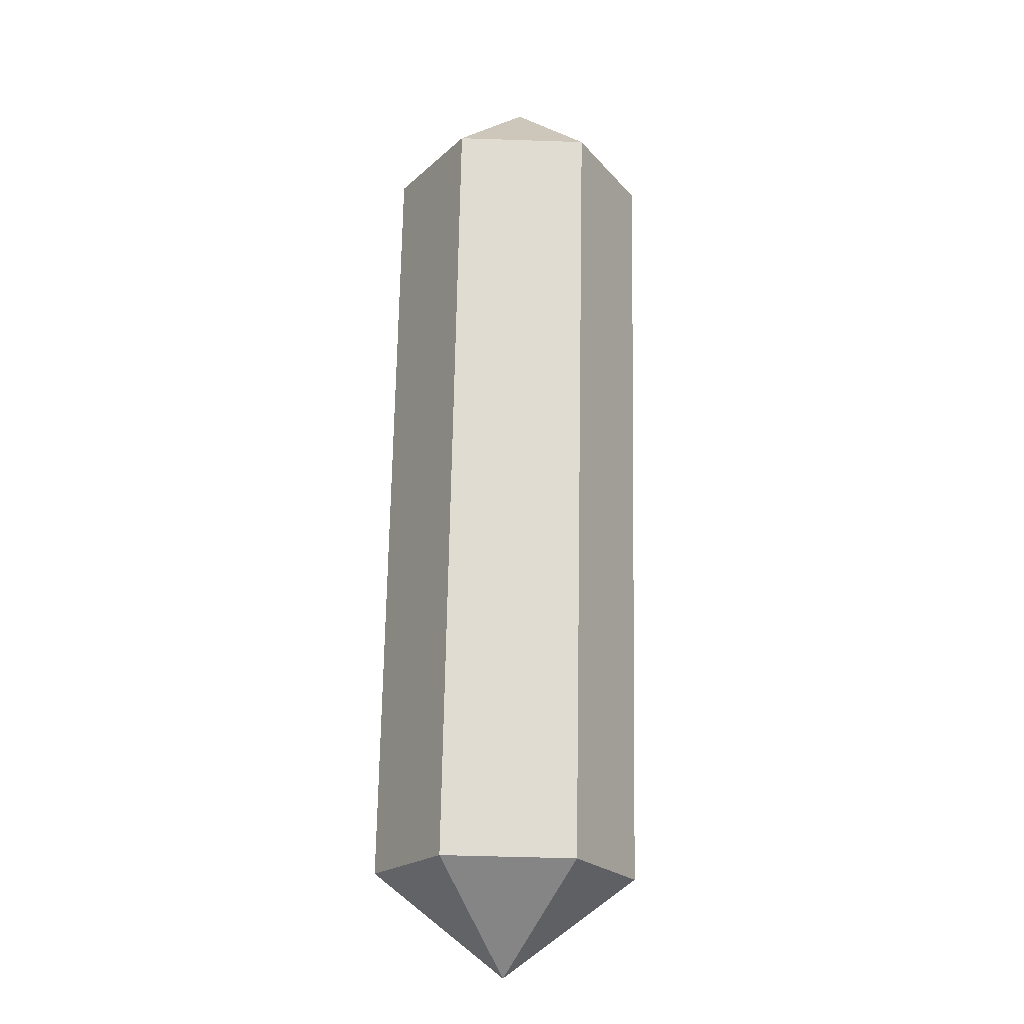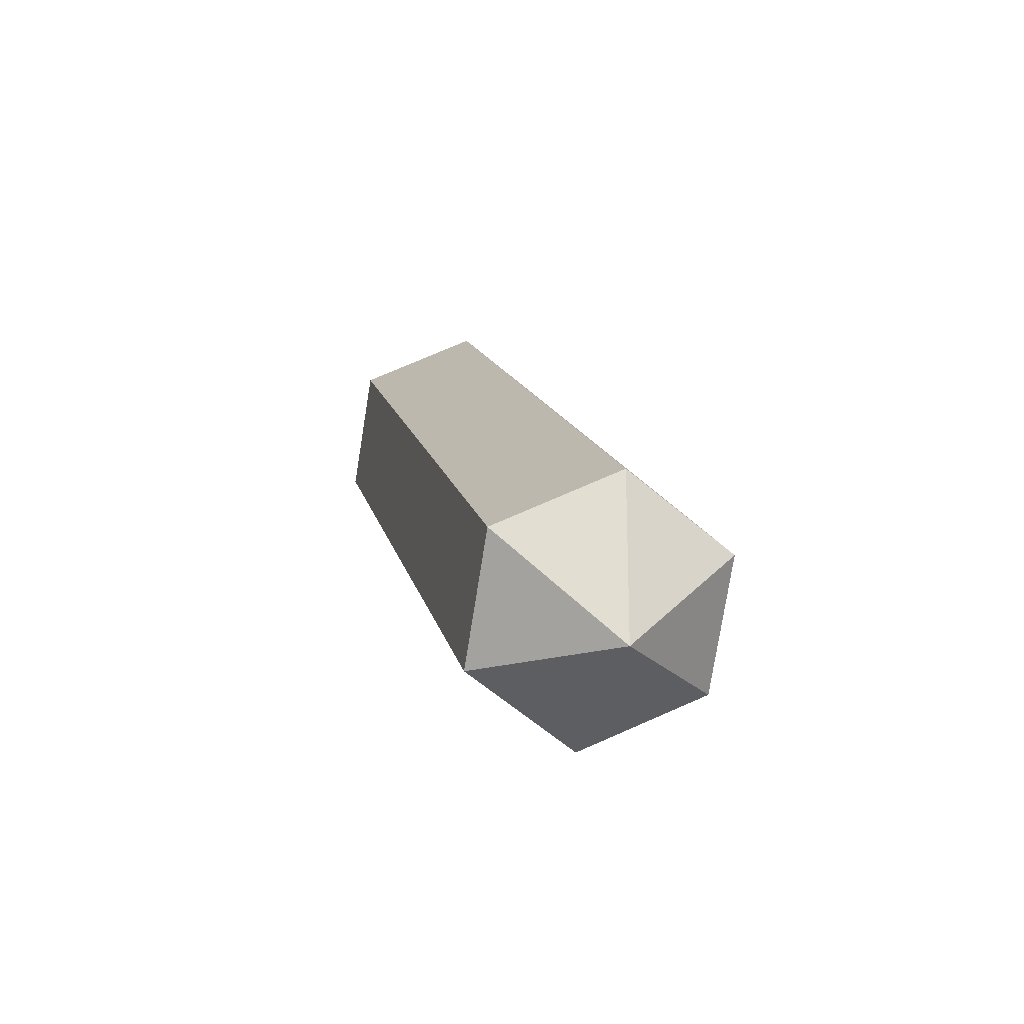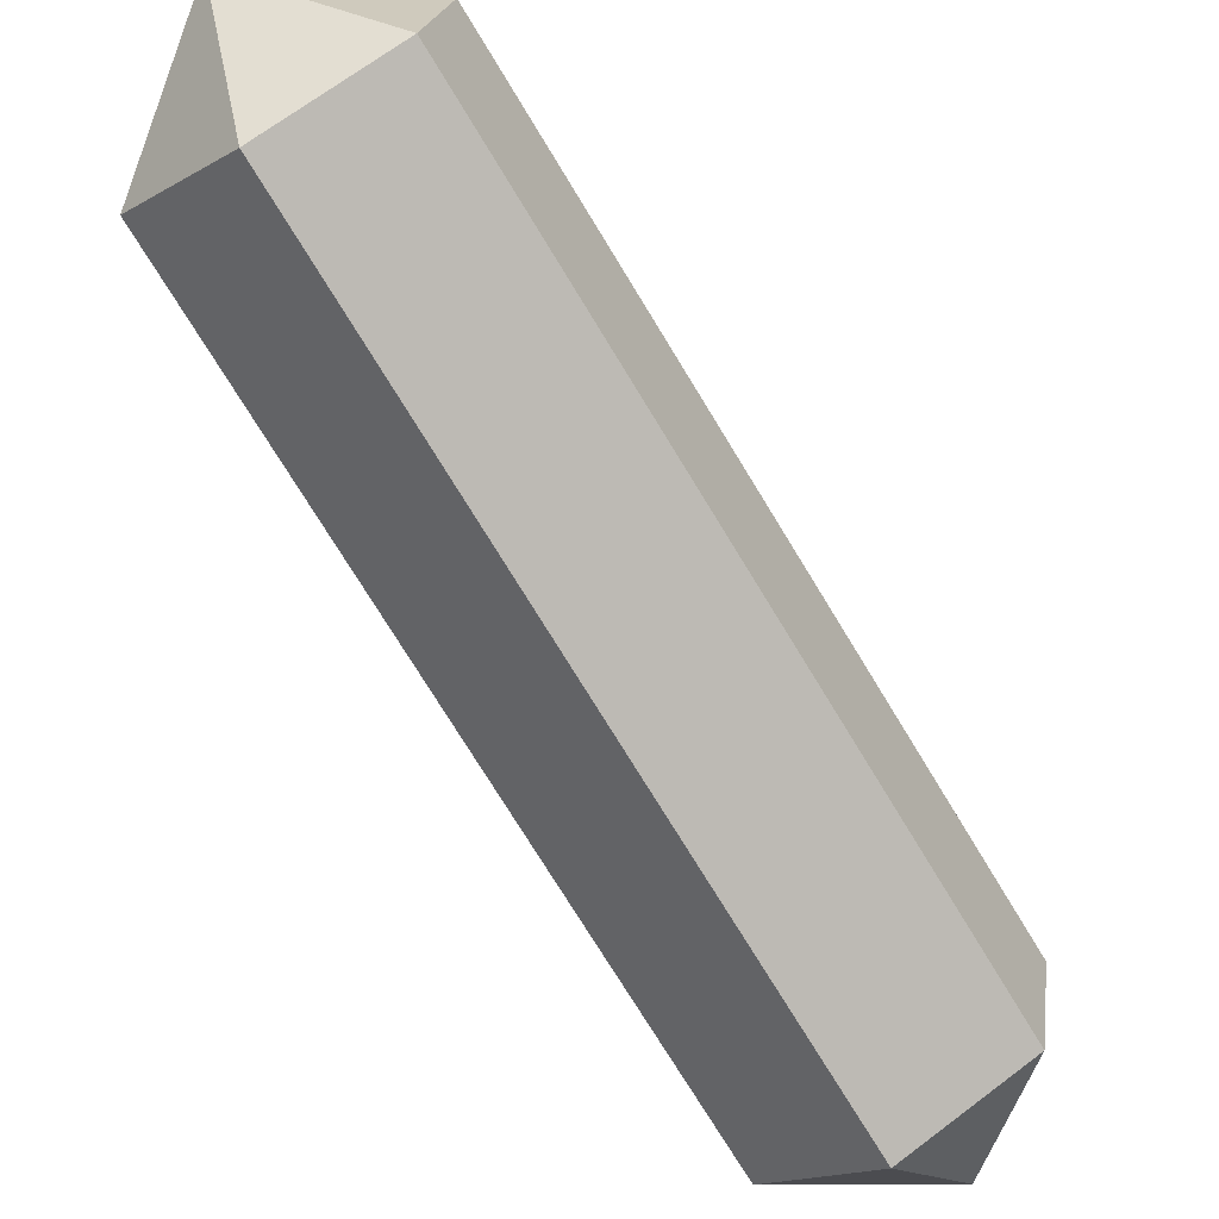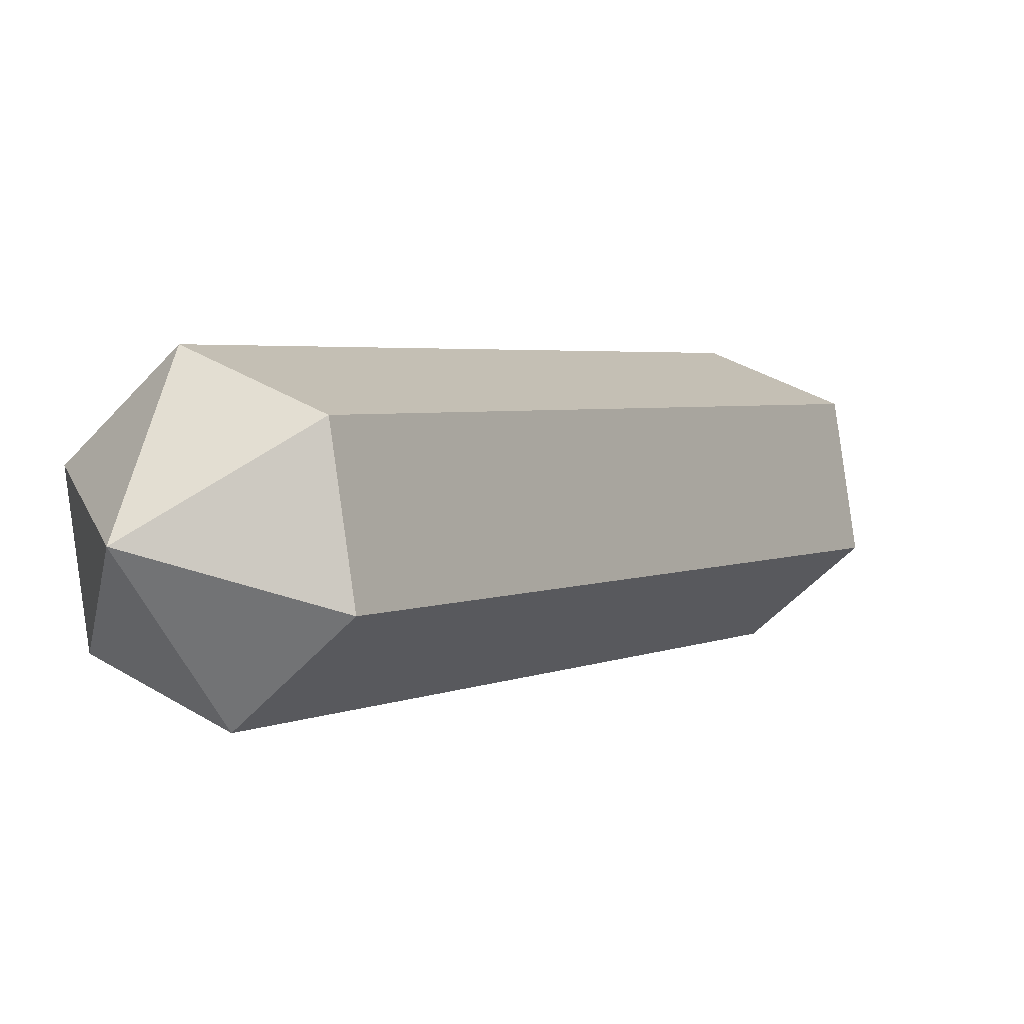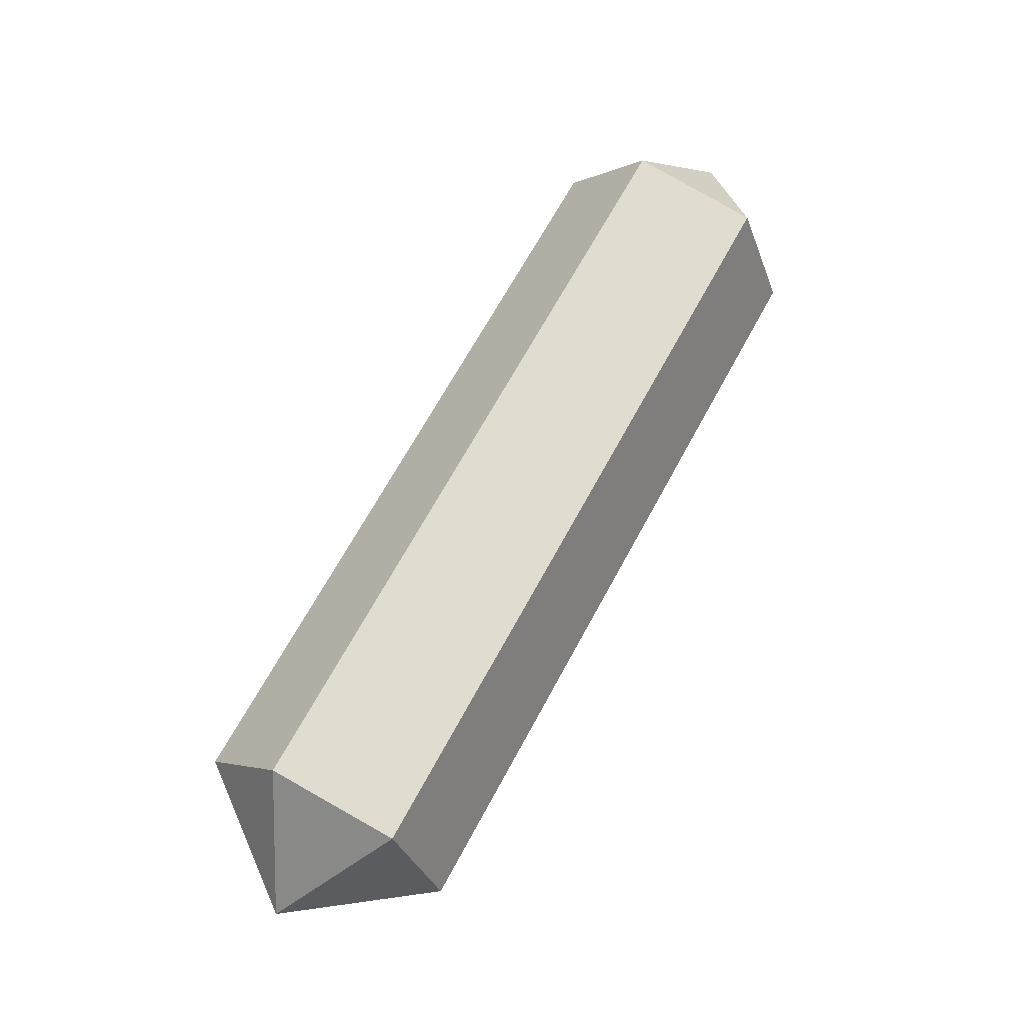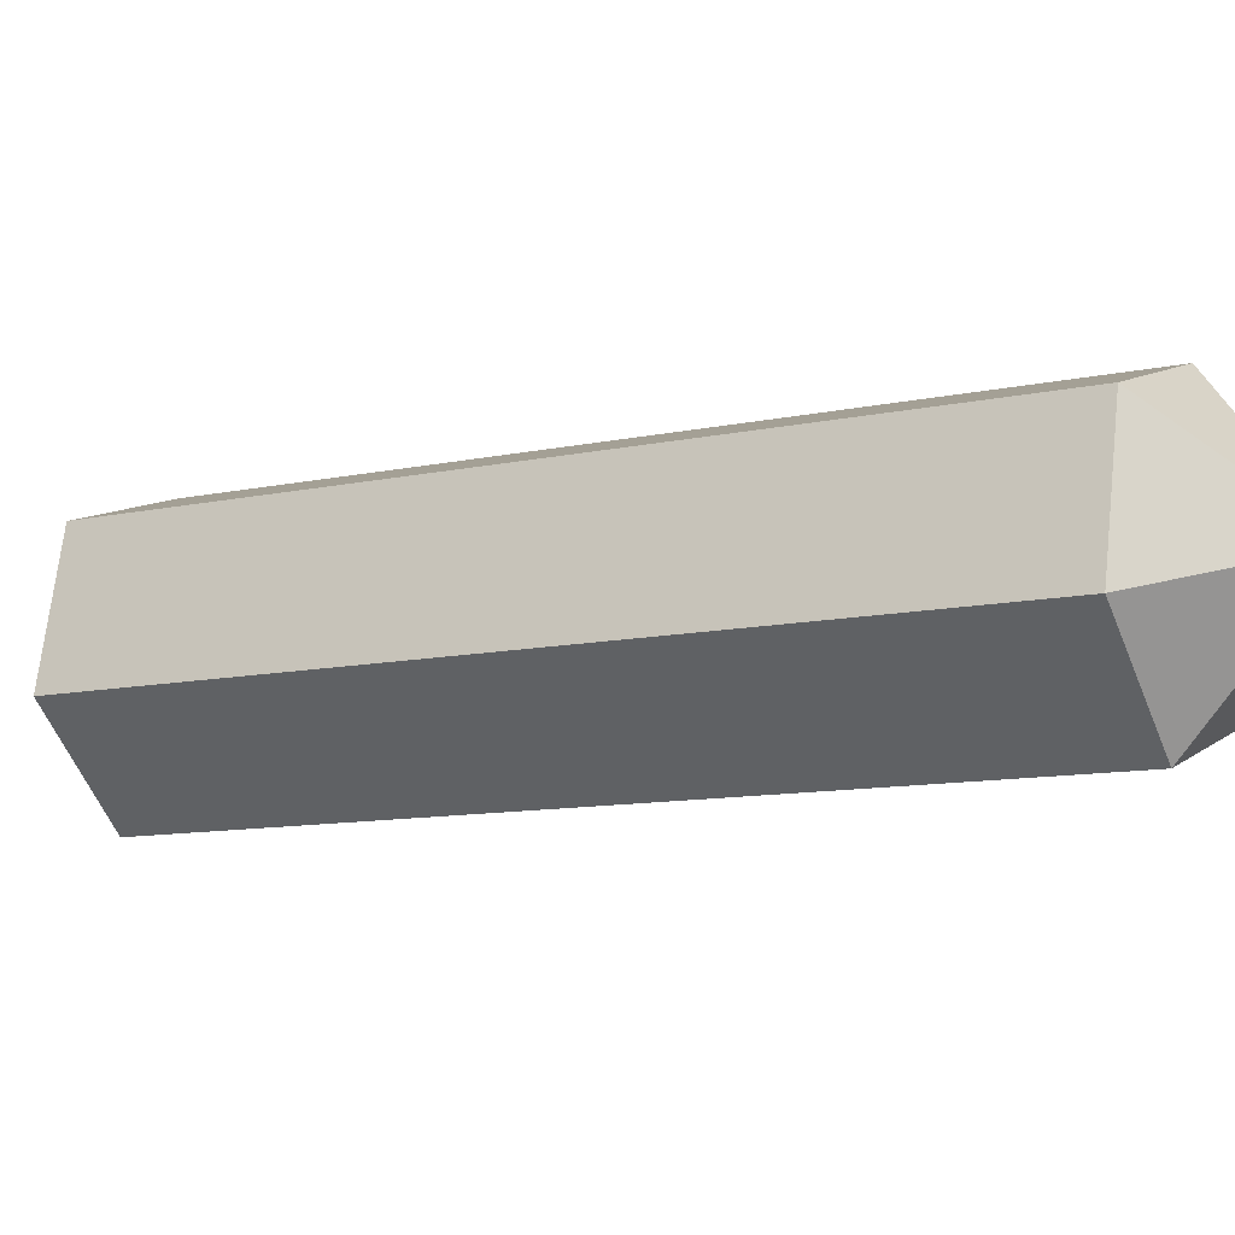
<metadata>
{"format":"obj","ext":"obj","renderer":"f3d","projection":"perspective","resolution":1024,"background":"white","views":[{"elev":-50.3,"azim":177.9,"up":"+Y"},{"elev":75.5,"azim":156.5,"up":"+Y"},{"elev":69.7,"azim":143.1,"up":"+Z"},{"elev":38.9,"azim":37.1,"up":"+Z"},{"elev":-34.3,"azim":108.8,"up":"+Y"},{"elev":69.3,"azim":-83.6,"up":"+Z"}]}
</metadata>
<code>
o Cylinder
v -0 -0.8315 0.1914
v 0 2.422 -1.687
v -0.5 -0.4997 -0.000152
v -0.5 2.09 -1.495
v -0.25 -0.7162 -0.3752
v -0.25 1.874 -1.87
v 0.25 -0.7162 -0.3752
v 0.25 1.874 -1.87
v 0.5 -0.4997 -0.000152
v 0.5 2.09 -1.495
v 0.25 -0.2832 0.3748
v 0.25 2.307 -1.12
v -0.25 -0.2832 0.3748
v -0.25 2.307 -1.12
g Cylinder_Cylinder_Side_Mat
f 3 4 6 5
f 5 6 8 7
f 7 8 10 9
f 9 10 12 11
f 11 12 14 13
f 13 14 4 3
f 10 8 12
f 12 8 2
f 2 8 14
f 14 8 6
f 14 6 2
f 11 1 7
f 7 1 13
f 13 1 5
f 9 7 11
f 11 7 13
f 13 7 5
f 13 5 3
g Cylinder_Cylinder_End_Mat
f 1 3 5
f 2 6 4
f 1 5 7
f 2 8 6
f 1 7 9
f 2 10 8
f 1 9 11
f 2 12 10
f 1 11 13
f 2 14 12
f 1 13 3
f 2 4 14

</code>
